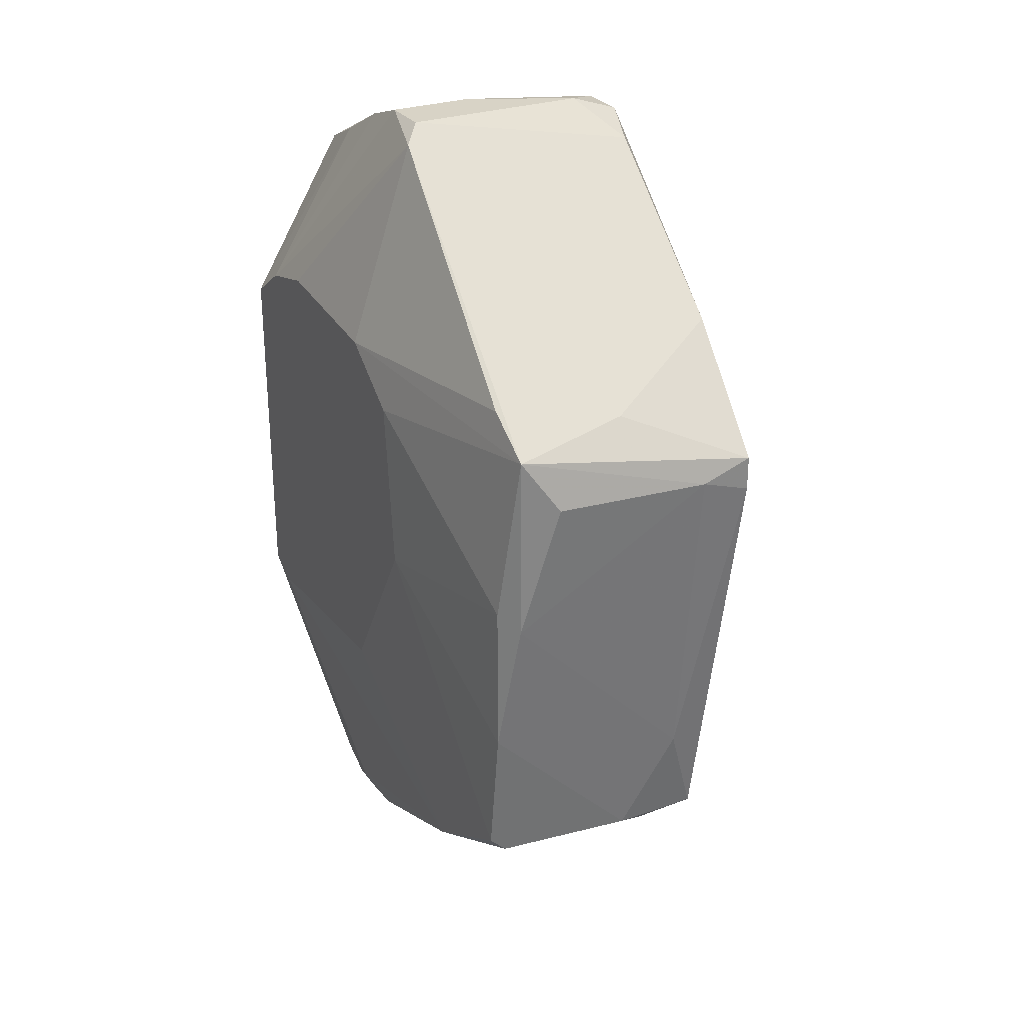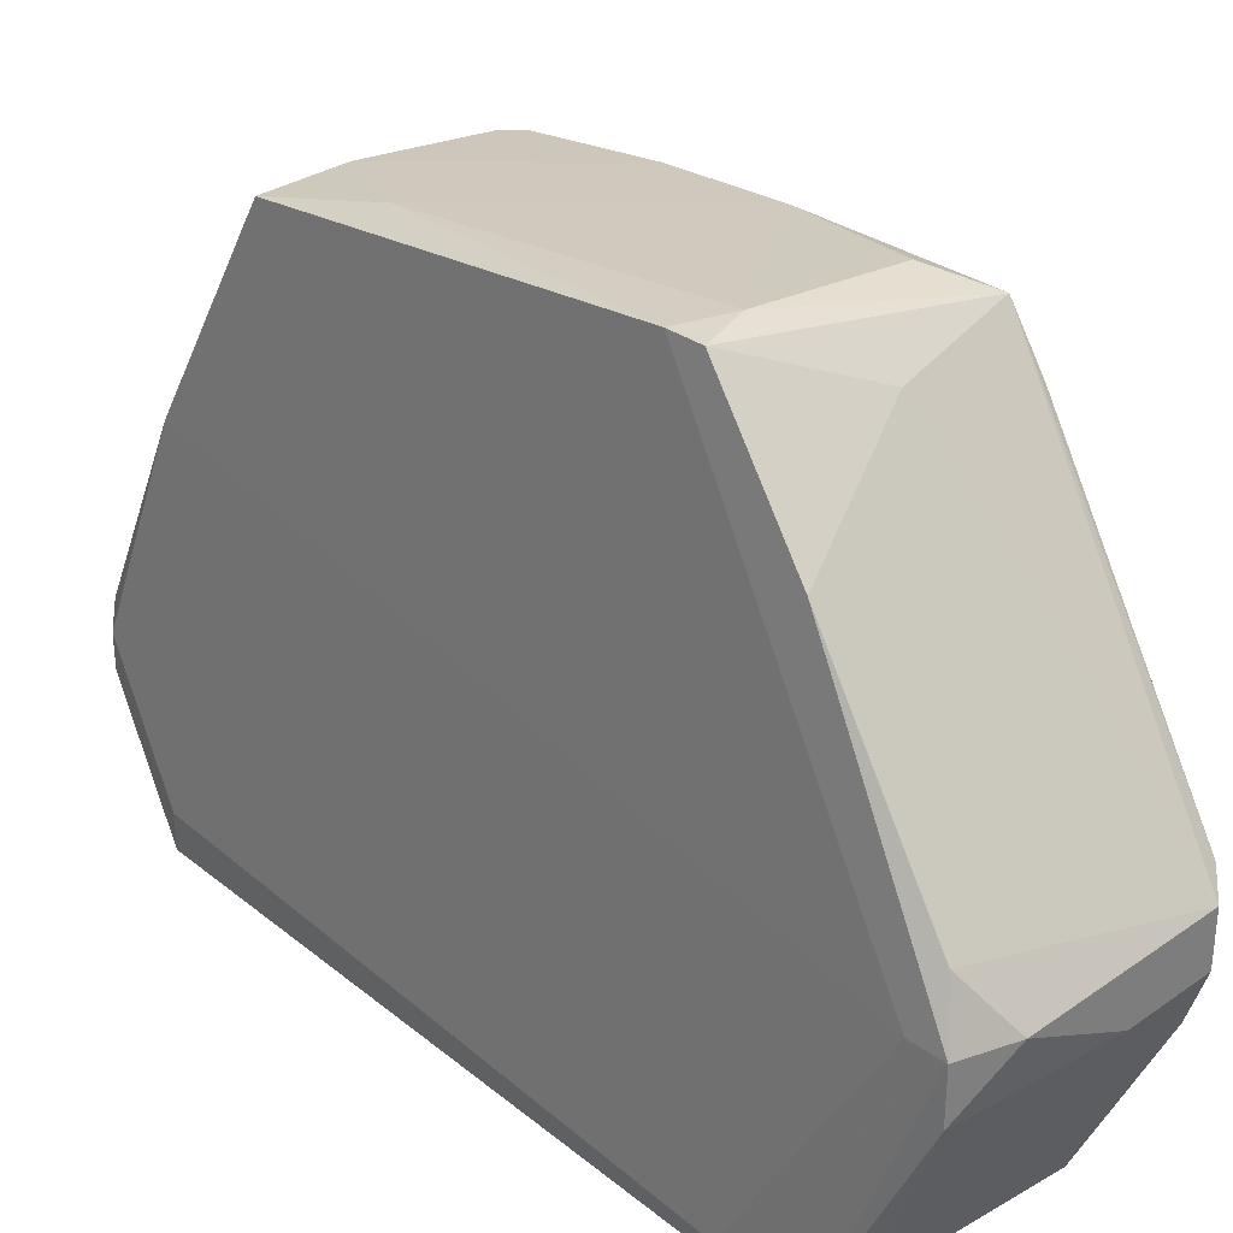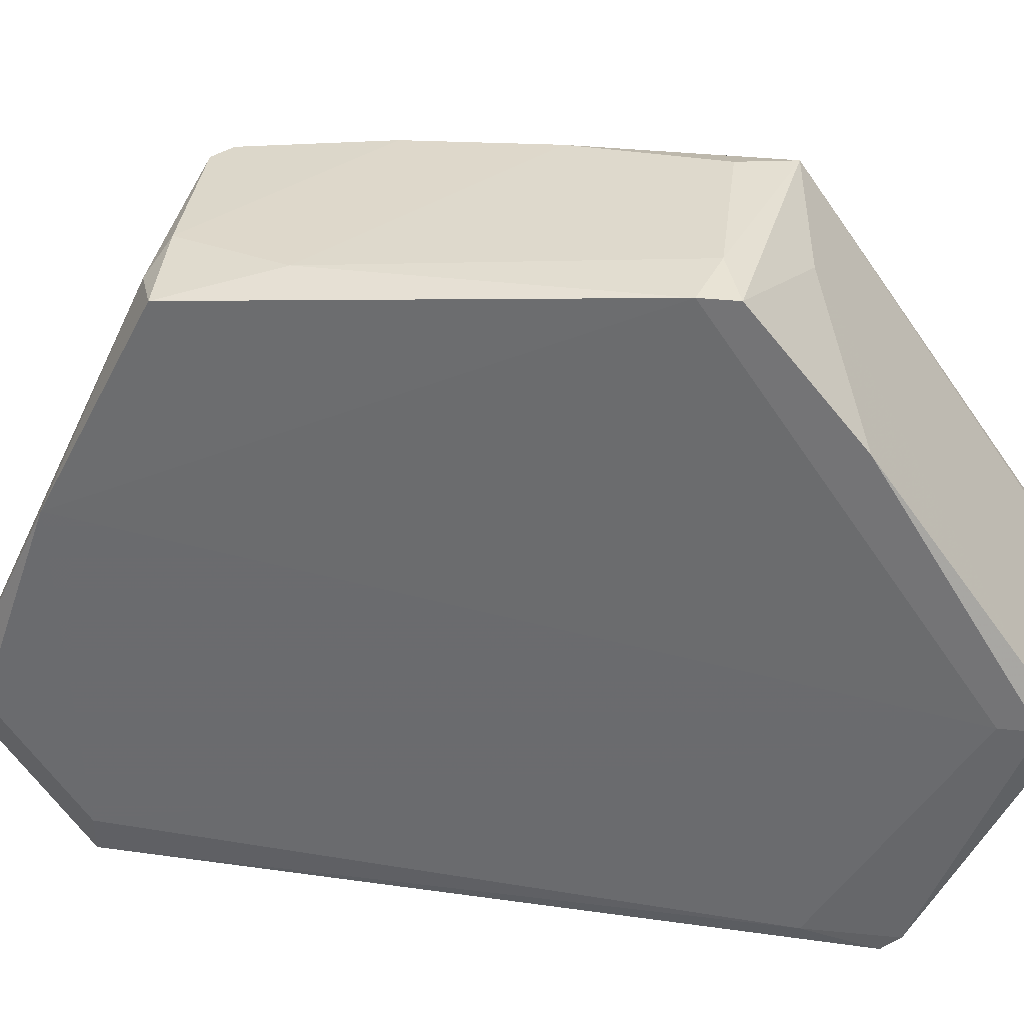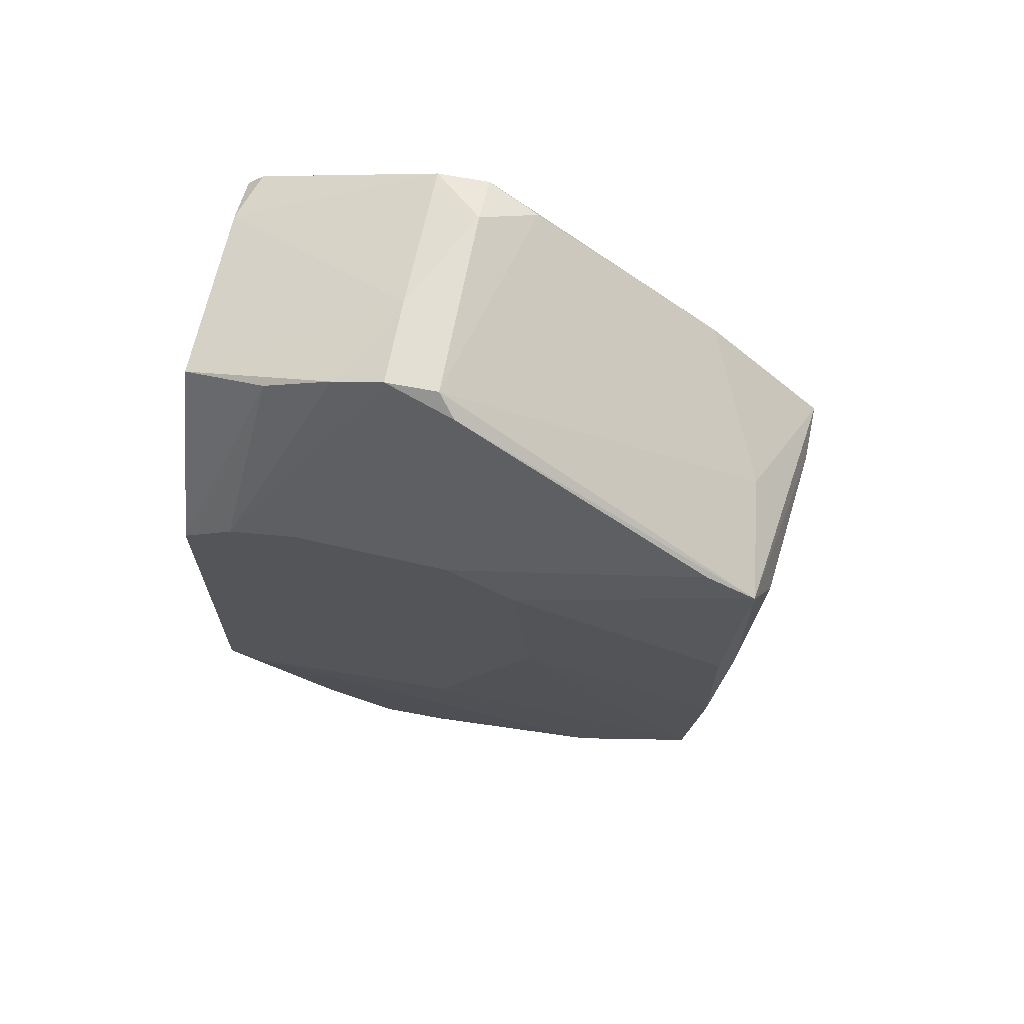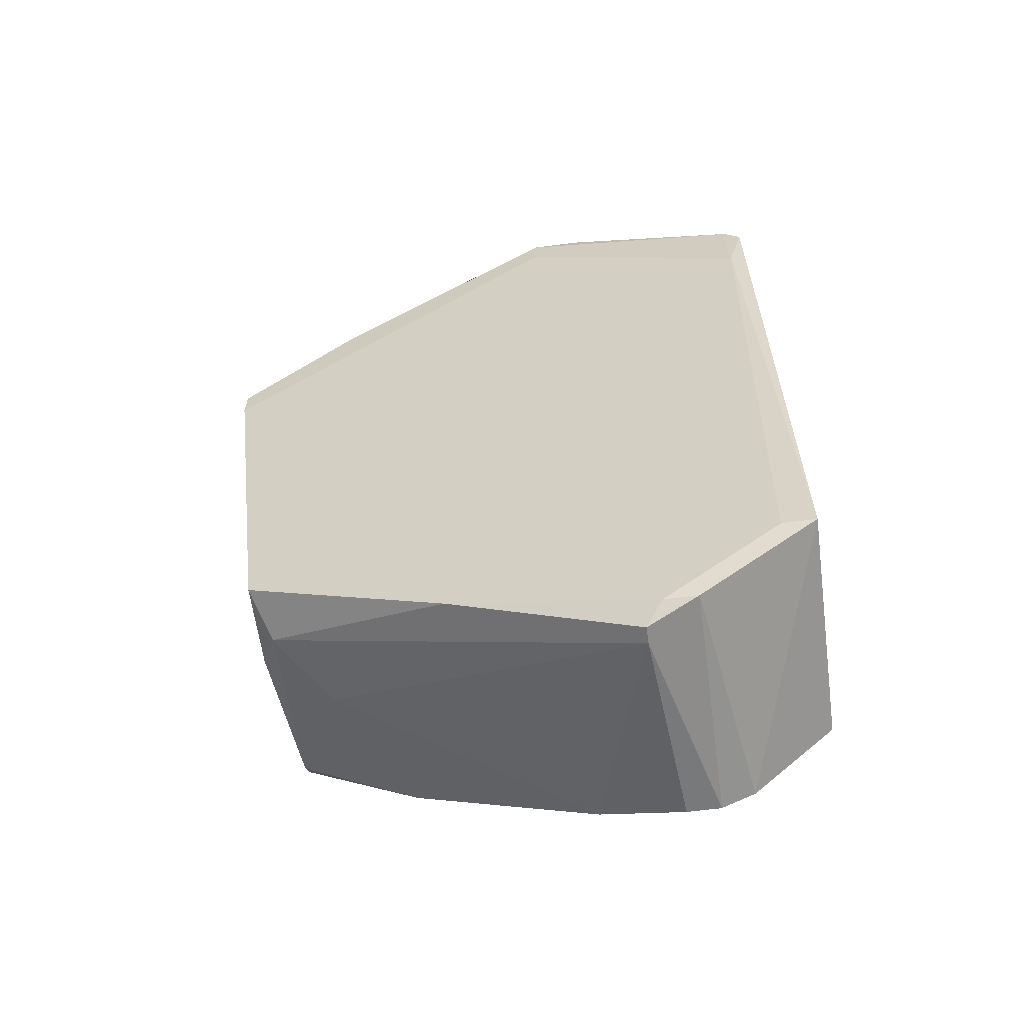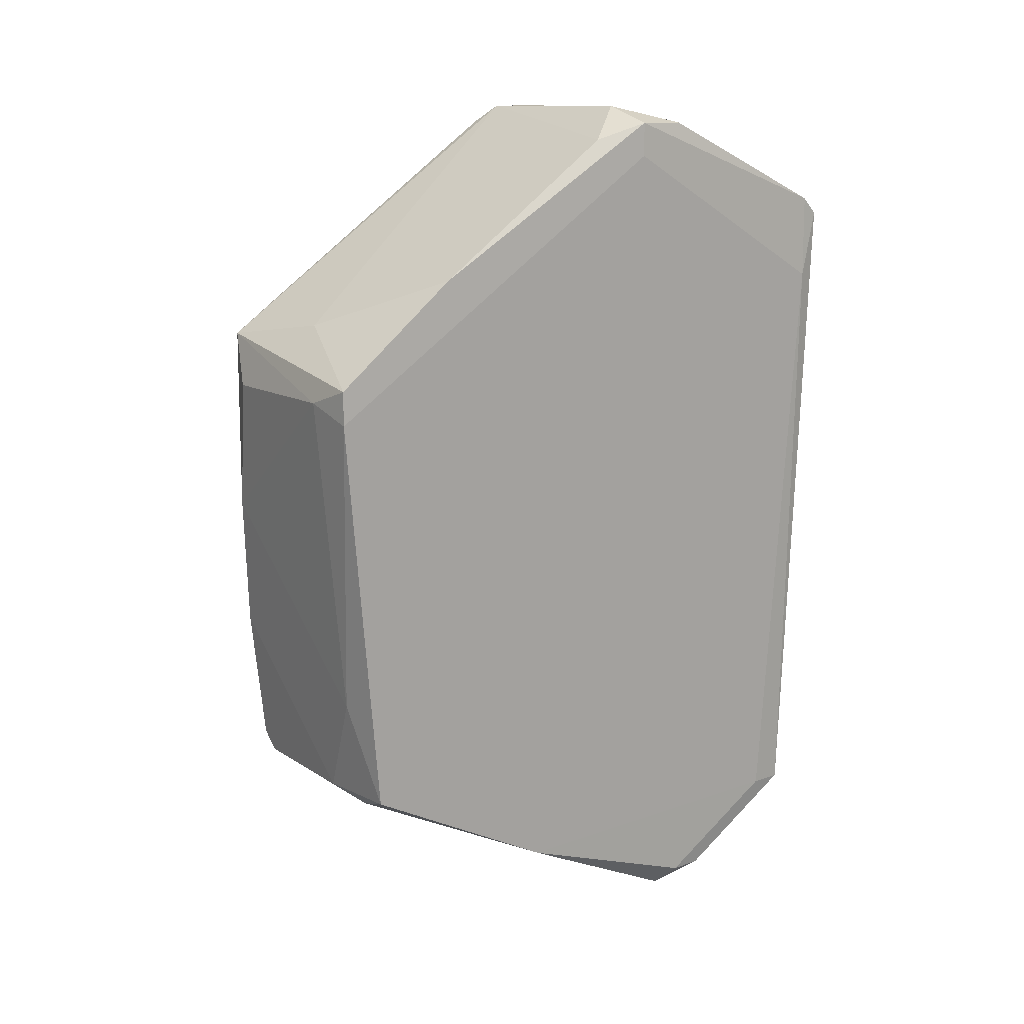
<metadata>
{"format":"obj","ext":"obj","renderer":"f3d","projection":"perspective","resolution":1024,"background":"white","views":[{"elev":28.0,"azim":151.8,"up":"+Z"},{"elev":31.4,"azim":-44.3,"up":"+Y"},{"elev":41.0,"azim":-83.2,"up":"+Y"},{"elev":66.9,"azim":100.8,"up":"+Z"},{"elev":-62.3,"azim":-82.3,"up":"+Z"},{"elev":12.0,"azim":-130.9,"up":"+Z"}]}
</metadata>
<code>
v -0.01037 0.001613 -0.02279
v -0.01037 0.003339 -0.02366
v -0.01037 0.005062 -0.02366
v -0.0233 -0.002698 -0.01934
v -0.0233 0.01282 0.01945
v -0.0233 -0.000972 -0.01934
v -0.009505 0.02489 -0.01503
v -0.009505 0.009373 -0.02193
v -0.009505 0.02403 0.01082
v -0.009505 0.005925 -0.02193
v -0.009505 0.02661 -0.000384
v -0.009505 0.02661 0.009099
v -0.02243 -0.002698 0.016
v -0.02243 0.003339 -0.02366
v -0.02243 0.005062 -0.02366
v -0.02243 0.0223 0.01255
v -0.007782 0.01454 0.007373
v -0.007782 -0.002698 0.008236
v -0.007782 -0.002698 -0.009862
v -0.007782 0.003339 0.01082
v -0.007782 -0.000972 -0.01072
v -0.007782 0.01541 -0.001247
v -0.007782 -0.000109 0.009962
v -0.007782 0.01024 -0.009862
v -0.007782 0.0111 0.009962
v -0.02071 0.02575 -0.01503
v -0.02071 0.005925 -0.02452
v -0.01209 0.001613 0.01858
v -0.01209 0.00765 0.02118
v -0.01209 0.005062 0.02031
v -0.01209 0.01024 0.02118
v -0.01295 -0.002698 0.01686
v -0.02416 0.00765 0.02031
v -0.02416 0.01024 0.01858
v -0.02416 0.01024 0.02031
v -0.01123 -0.002698 -0.01934
v -0.01123 0.02748 0.006514
v -0.01123 0.0111 0.02031
v -0.01554 0.02575 0.009962
v -0.01468 0.0223 -0.01676
v -0.01812 0.02489 -0.0159
v -0.02502 -0.002698 0.01514
v -0.02502 -0.001835 0.01168
v -0.02502 -0.001835 0.016
v -0.02157 0.01541 -0.02021
v -0.02157 0.01024 0.02118
v -0.02157 0.005925 -0.02452
v -0.02157 0.02834 0.00565
v -0.02157 0.02834 0.007373
v -0.008643 0.01885 -0.01762
v -0.008643 0.02575 -0.007272
v -0.008643 0.02575 0.000475
v -0.008643 0.02489 -0.01417
v -0.0164 0.02575 -0.01503
v -0.0164 0.00765 0.02118
v -0.01898 0.02661 -0.009862
v -0.01898 0.02834 0.006514
f 28 23 30
f 4 18 42
f 18 4 19
f 22 18 19
f 42 18 32
f 18 22 25
f 19 4 36
f 49 35 16
f 46 35 33
f 35 49 48
f 6 4 43
f 4 42 43
f 48 26 45
f 53 22 24
f 22 19 24
f 50 53 24
f 26 54 41
f 45 26 41
f 4 6 14
f 47 2 14
f 18 25 23
f 38 29 23
f 29 38 31
f 38 12 31
f 46 29 31
f 36 4 1
f 19 36 1
f 4 14 1
f 14 2 1
f 42 32 13
f 33 13 55
f 29 46 55
f 46 33 55
f 13 32 55
f 35 48 34
f 6 43 34
f 43 35 34
f 48 45 34
f 45 6 34
f 53 50 7
f 50 8 7
f 41 54 7
f 25 22 17
f 12 25 17
f 22 52 17
f 52 12 17
f 22 53 51
f 52 22 51
f 12 52 51
f 53 7 51
f 7 54 51
f 54 26 56
f 26 48 56
f 32 18 28
f 18 23 28
f 2 8 10
f 8 50 10
f 1 2 10
f 19 1 10
f 25 12 9
f 12 38 9
f 38 25 9
f 12 49 39
f 49 16 39
f 31 12 39
f 31 39 5
f 35 46 5
f 16 35 5
f 46 31 5
f 39 16 5
f 25 38 20
f 23 25 20
f 38 23 20
f 8 2 3
f 49 12 57
f 12 37 57
f 48 49 57
f 56 48 57
f 24 19 21
f 50 24 21
f 19 10 21
f 10 50 21
f 2 47 27
f 47 45 27
f 45 41 27
f 3 2 27
f 8 3 27
f 37 12 11
f 12 51 11
f 51 54 11
f 54 56 11
f 57 37 11
f 56 57 11
f 6 45 15
f 45 47 15
f 14 6 15
f 47 14 15
f 7 8 40
f 41 7 40
f 8 27 40
f 27 41 40
f 33 35 44
f 43 42 44
f 35 43 44
f 42 13 44
f 13 33 44
f 23 29 30
f 29 55 30
f 55 32 30
f 32 28 30

</code>
